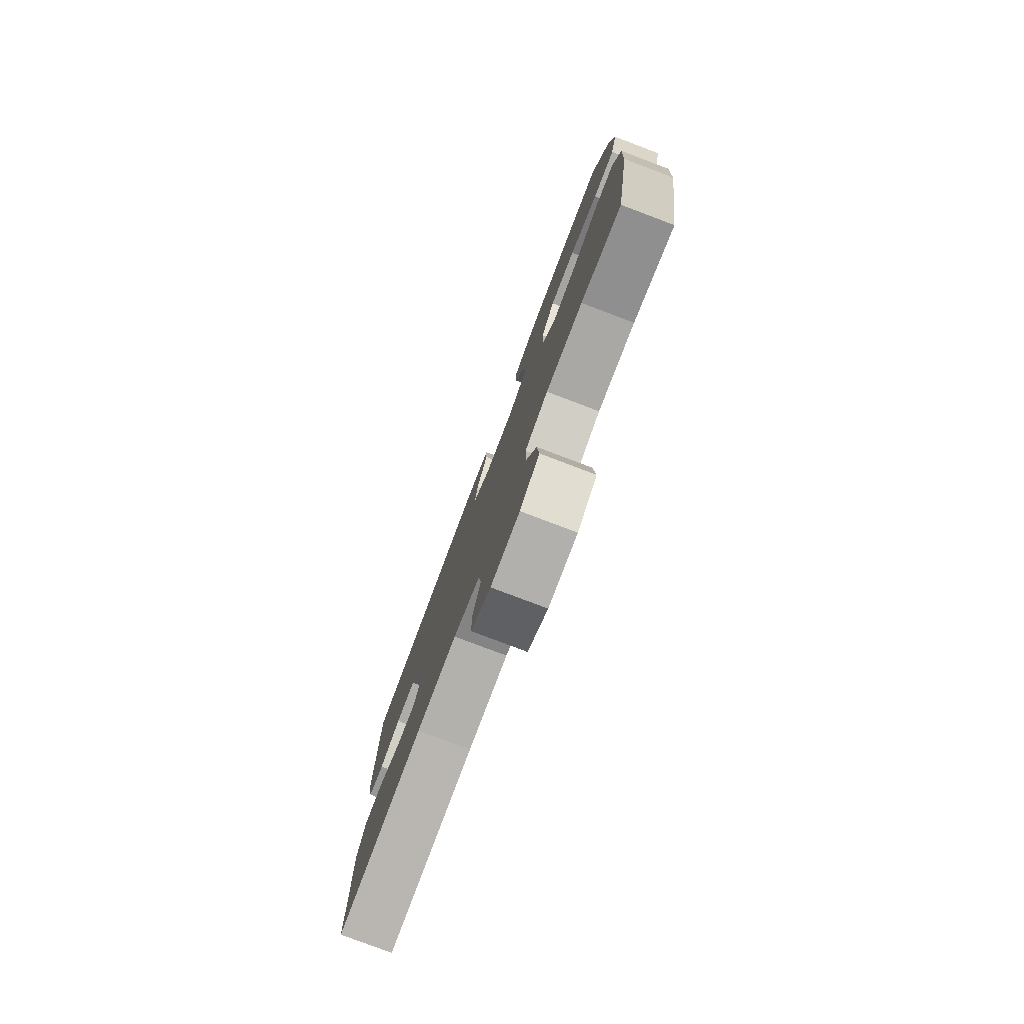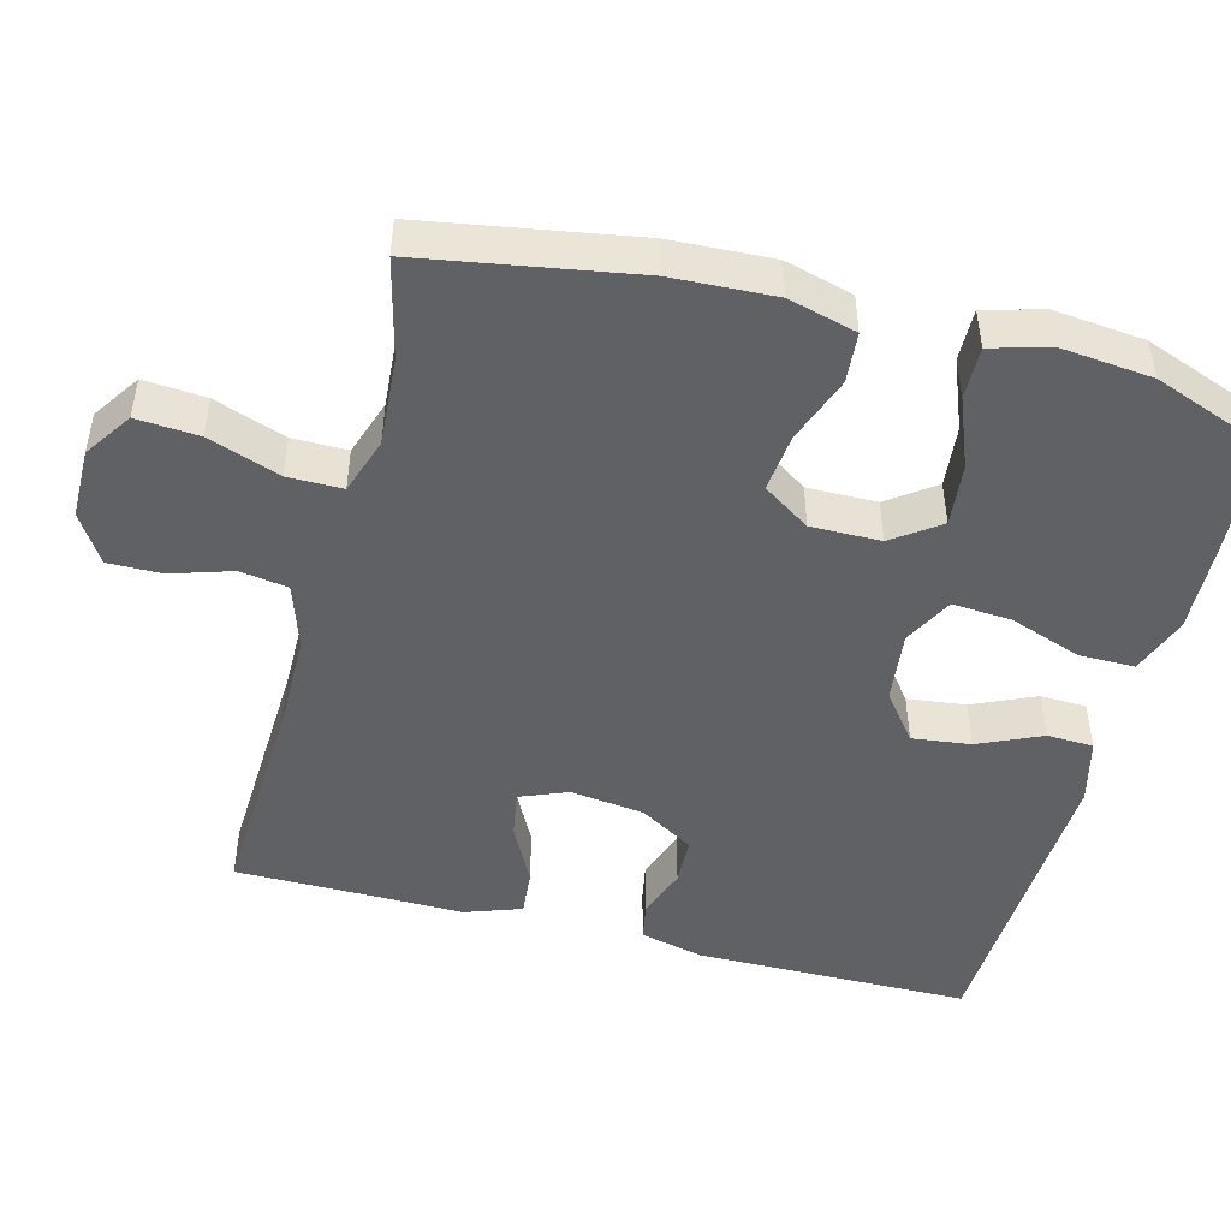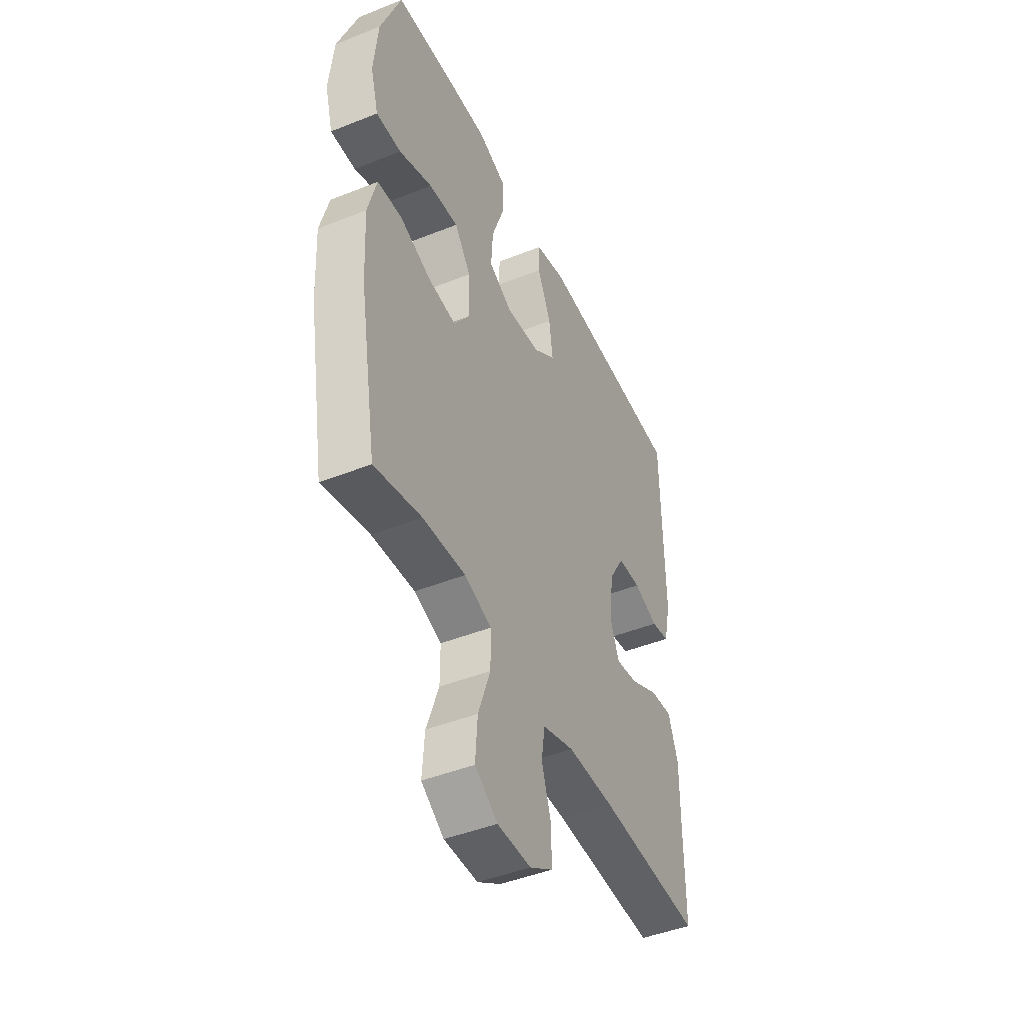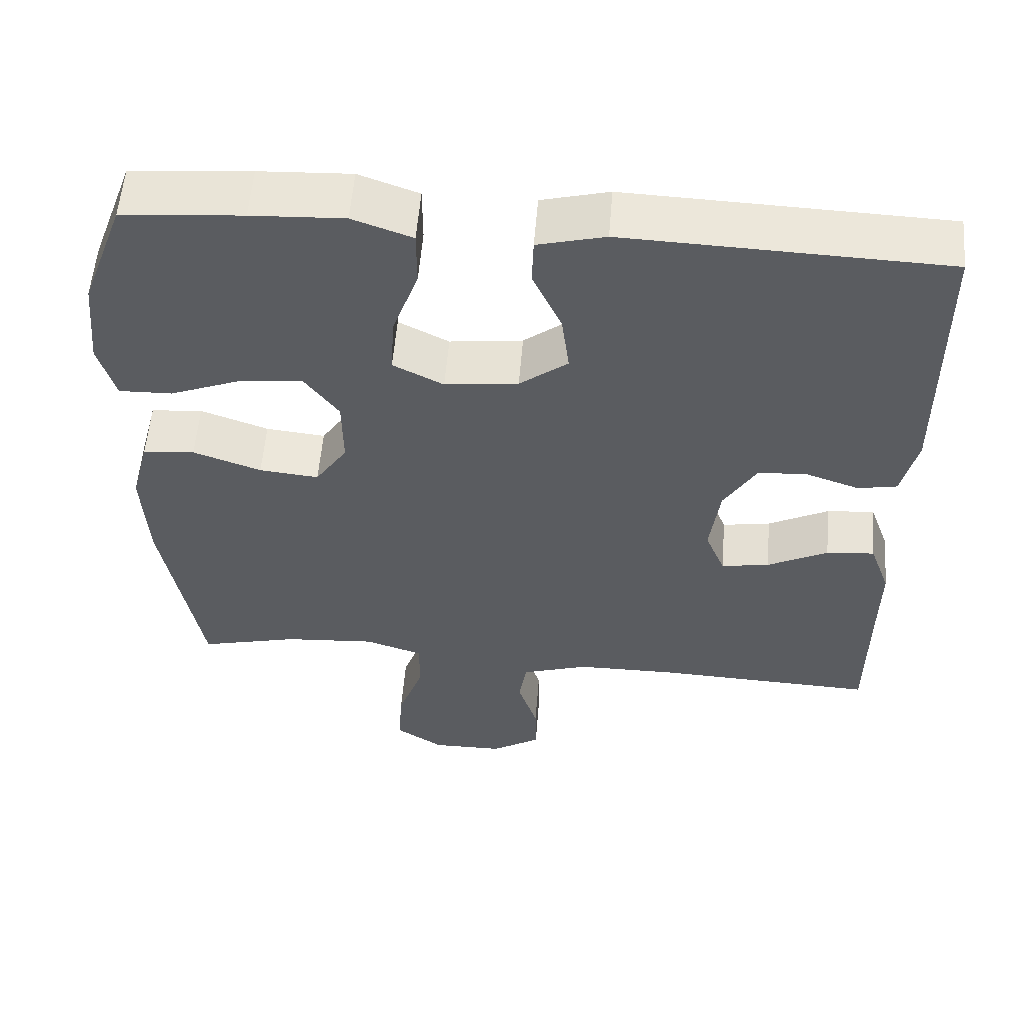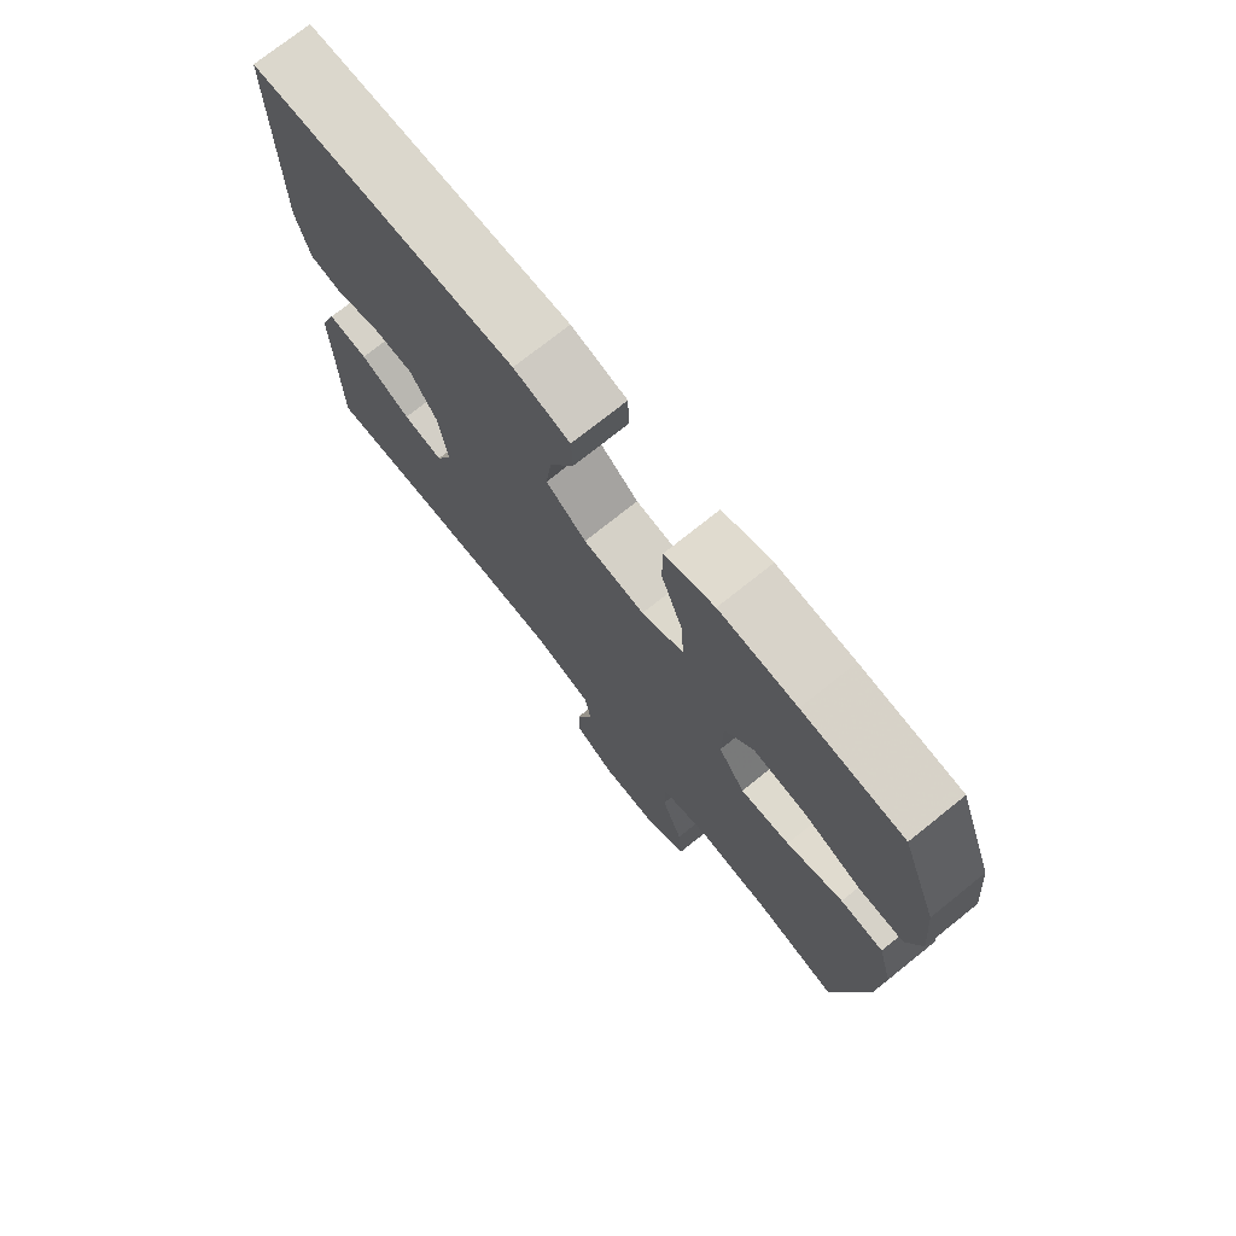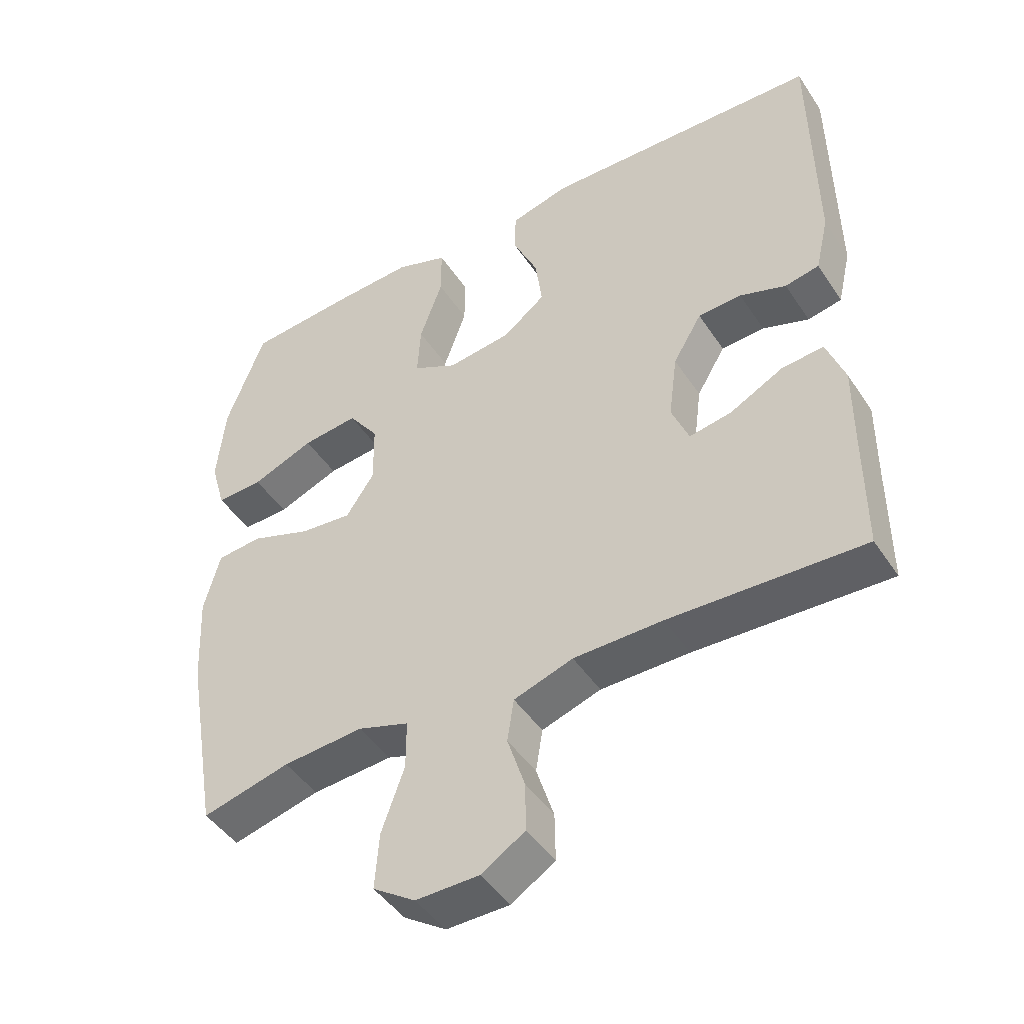
<metadata>
{"format":"obj","ext":"obj","renderer":"f3d","projection":"perspective","resolution":1024,"background":"white","views":[{"elev":-79.4,"azim":-110.7,"up":"+Z"},{"elev":-47.5,"azim":-104.9,"up":"+Y"},{"elev":-45.7,"azim":-65.4,"up":"+Z"},{"elev":56.2,"azim":4.6,"up":"+Z"},{"elev":74.5,"azim":-128.7,"up":"+Z"},{"elev":-46.0,"azim":31.7,"up":"+Z"}]}
</metadata>
<code>
v 0.5 0.07 -0.5
v 0.212 0.07 -0.488
v 0.08 0.07 -0.489
v -0.008 0.07 -0.518
v -0.018 0.07 -0.582
v 0.008 0.07 -0.663
v 0.009 0.07 -0.735
v -0.056 0.07 -0.776
v -0.15 0.07 -0.777
v -0.213 0.07 -0.735
v -0.207 0.07 -0.652
v -0.173 0.07 -0.556
v -0.173 0.07 -0.483
v -0.249 0.07 -0.458
v -0.369 0.07 -0.467
v -0.5 0.07 -0.5
v -0.549 0.07 -0.217
v -0.556 0.07 -0.08
v -0.532 0.07 0.011
v -0.464 0.07 0.017
v -0.375 0.07 -0.015
v -0.297 0.07 -0.023
v -0.255 0.07 0.04
v -0.256 0.07 0.133
v -0.301 0.07 0.195
v -0.384 0.07 0.186
v -0.477 0.07 0.149
v -0.547 0.07 0.147
v -0.569 0.07 0.225
v -0.557 0.07 0.347
v -0.5 0.07 0.5
v -0.343 0.07 0.513
v -0.222 0.07 0.519
v -0.144 0.07 0.491
v -0.144 0.07 0.416
v -0.178 0.07 0.32
v -0.183 0.07 0.241
v -0.117 0.07 0.207
v -0.021 0.07 0.219
v 0.042 0.07 0.268
v 0.032 0.07 0.346
v -0.006 0.07 0.43
v -0.004 0.07 0.492
v 0.084 0.07 0.515
v 0.5 0.07 0.5
v 0.504 0.07 0.132
v 0.484 0.07 0.046
v 0.433 0.07 0.036
v 0.364 0.07 0.06
v 0.299 0.07 0.057
v 0.256 0.07 -0.015
v 0.243 0.07 -0.114
v 0.269 0.07 -0.178
v 0.332 0.07 -0.167
v 0.411 0.07 -0.126
v 0.474 0.07 -0.12
v 0.501 0.07 -0.195
v 0.5 0.07 -0.317
v 0.5 0 -0.5
v 0.212 0 -0.488
v 0.08 0 -0.489
v -0.008 0 -0.518
v -0.018 0 -0.582
v 0.008 0 -0.663
v 0.009 0 -0.735
v -0.056 0 -0.776
v -0.15 0 -0.777
v -0.213 0 -0.735
v -0.207 0 -0.652
v -0.173 0 -0.556
v -0.173 0 -0.483
v -0.249 0 -0.458
v -0.369 0 -0.467
v -0.5 0 -0.5
v -0.549 0 -0.217
v -0.556 0 -0.08
v -0.532 0 0.011
v -0.464 0 0.017
v -0.375 0 -0.015
v -0.297 0 -0.023
v -0.255 0 0.04
v -0.256 0 0.133
v -0.301 0 0.195
v -0.384 0 0.186
v -0.477 0 0.149
v -0.547 0 0.147
v -0.569 0 0.225
v -0.557 0 0.347
v -0.5 0 0.5
v -0.343 0 0.513
v -0.222 0 0.519
v -0.144 0 0.491
v -0.144 0 0.416
v -0.178 0 0.32
v -0.183 0 0.241
v -0.117 0 0.207
v -0.021 0 0.219
v 0.042 0 0.268
v 0.032 0 0.346
v -0.006 0 0.43
v -0.004 0 0.492
v 0.084 0 0.515
v 0.5 0 0.5
v 0.504 0 0.132
v 0.484 0 0.046
v 0.433 0 0.036
v 0.364 0 0.06
v 0.299 0 0.057
v 0.256 0 -0.015
v 0.243 0 -0.114
v 0.269 0 -0.178
v 0.332 0 -0.167
v 0.411 0 -0.126
v 0.474 0 -0.12
v 0.501 0 -0.195
v 0.5 0 -0.317
f 55 56 57 58
f 54 55 58 1
f 53 54 1 2
f 52 53 2 3
f 51 52 3 4
f 46 47 48 49
f 46 49 50
f 45 46 50
f 44 45 50 51
f 41 42 43 44
f 40 41 44 51
f 33 34 35 36
f 33 36 37
f 32 33 37
f 31 32 37
f 30 31 37
f 29 30 37 38
f 26 27 28 29
f 25 26 29
f 18 19 20 21
f 18 21 22
f 15 16 17 18
f 14 15 18 22
f 13 14 22 23
f 9 10 11 12
f 9 12 13
f 8 9 13
f 5 6 7 8
f 4 5 8 13
f 39 40 51 4
f 25 29 38
f 24 25 38
f 23 24 38 39
f 4 13 23 39
f 116 115 114 113
f 59 116 113 112
f 60 59 112 111
f 61 60 111 110
f 62 61 110 109
f 107 106 105 104
f 108 107 104
f 108 104 103
f 109 108 103 102
f 102 101 100 99
f 109 102 99 98
f 94 93 92 91
f 95 94 91
f 95 91 90
f 95 90 89
f 95 89 88
f 96 95 88 87
f 87 86 85 84
f 87 84 83
f 79 78 77 76
f 80 79 76
f 76 75 74 73
f 80 76 73 72
f 81 80 72 71
f 70 69 68 67
f 71 70 67
f 71 67 66
f 66 65 64 63
f 71 66 63 62
f 62 109 98 97
f 96 87 83
f 96 83 82
f 97 96 82 81
f 97 81 71 62
f 1 59 60 2
f 2 60 61 3
f 3 61 62 4
f 4 62 63 5
f 5 63 64 6
f 6 64 65 7
f 7 65 66 8
f 8 66 67 9
f 9 67 68 10
f 10 68 69 11
f 11 69 70 12
f 12 70 71 13
f 13 71 72 14
f 14 72 73 15
f 15 73 74 16
f 16 74 75 17
f 17 75 76 18
f 18 76 77 19
f 19 77 78 20
f 20 78 79 21
f 21 79 80 22
f 22 80 81 23
f 23 81 82 24
f 24 82 83 25
f 25 83 84 26
f 26 84 85 27
f 27 85 86 28
f 28 86 87 29
f 29 87 88 30
f 30 88 89 31
f 31 89 90 32
f 32 90 91 33
f 33 91 92 34
f 34 92 93 35
f 35 93 94 36
f 36 94 95 37
f 37 95 96 38
f 38 96 97 39
f 39 97 98 40
f 40 98 99 41
f 41 99 100 42
f 42 100 101 43
f 43 101 102 44
f 44 102 103 45
f 45 103 104 46
f 46 104 105 47
f 47 105 106 48
f 48 106 107 49
f 49 107 108 50
f 50 108 109 51
f 51 109 110 52
f 52 110 111 53
f 53 111 112 54
f 54 112 113 55
f 55 113 114 56
f 56 114 115 57
f 57 115 116 58
f 58 116 59 1

</code>
